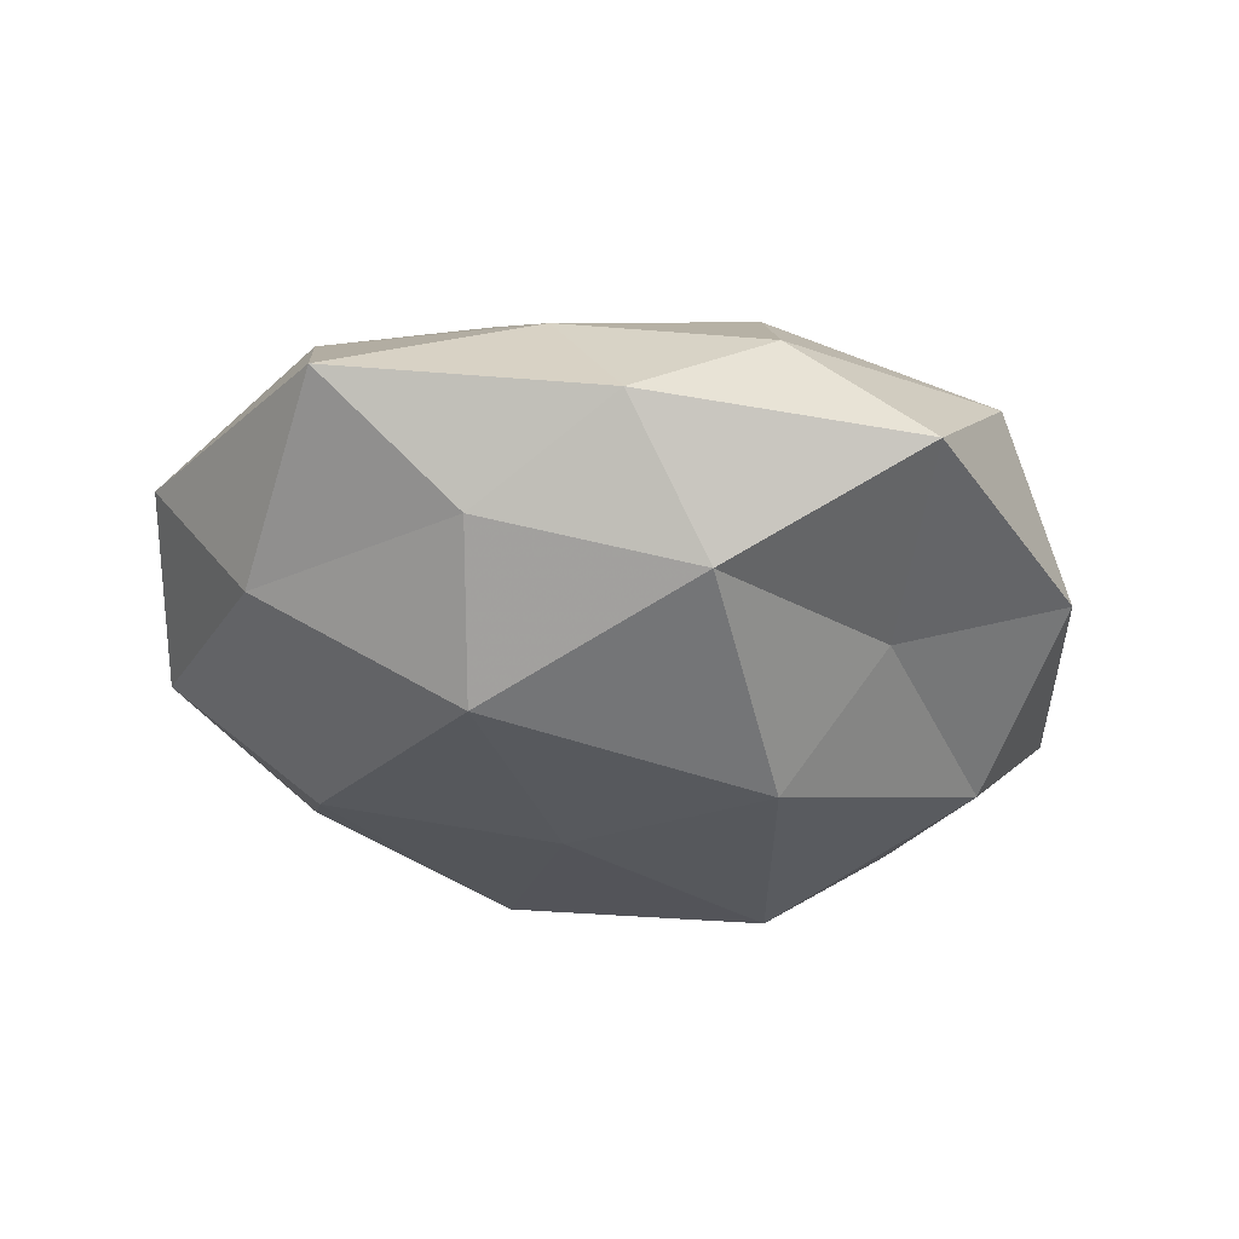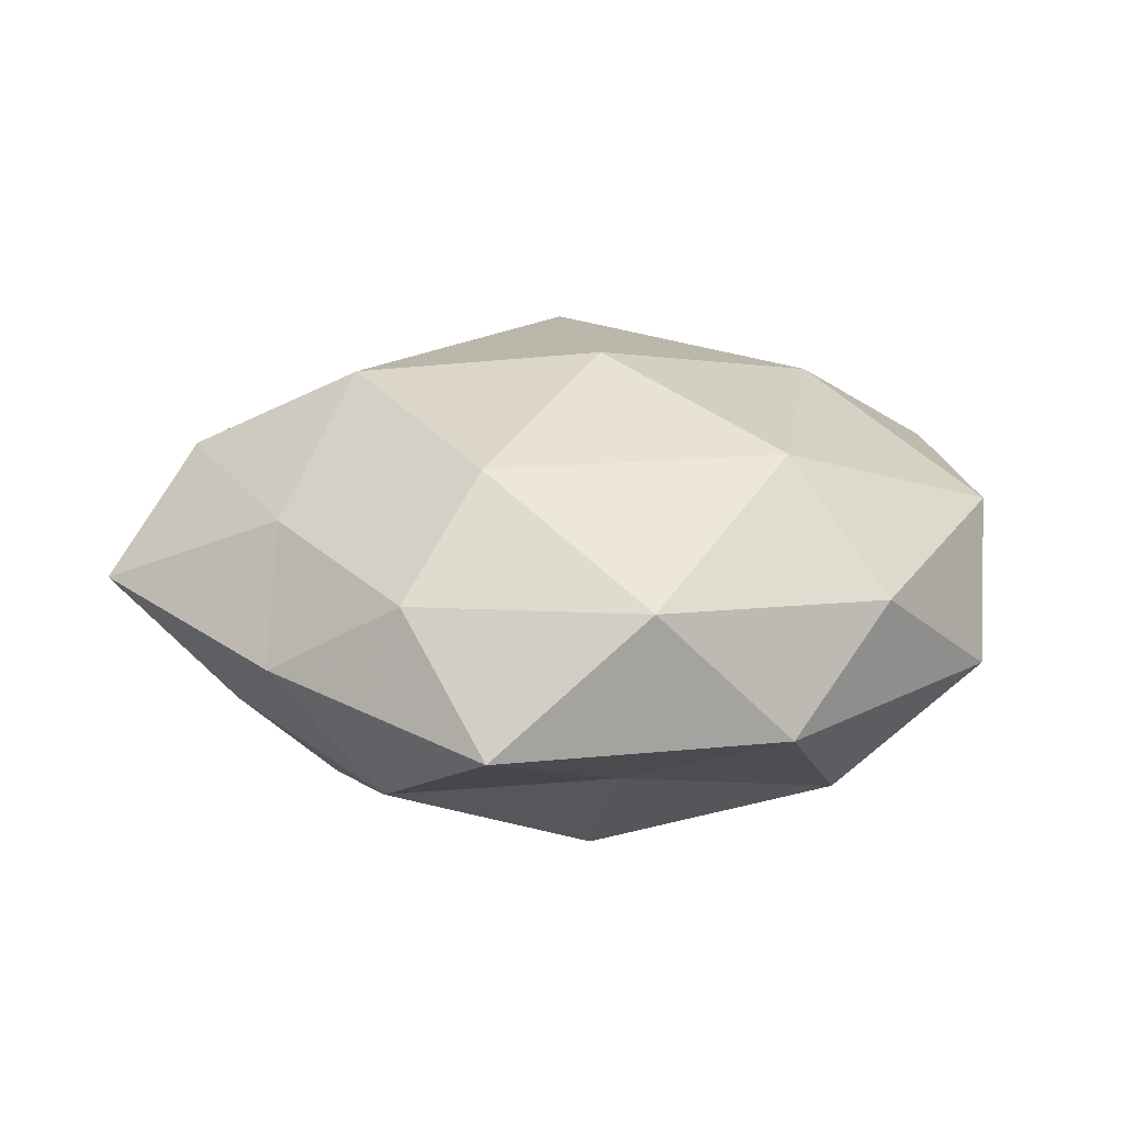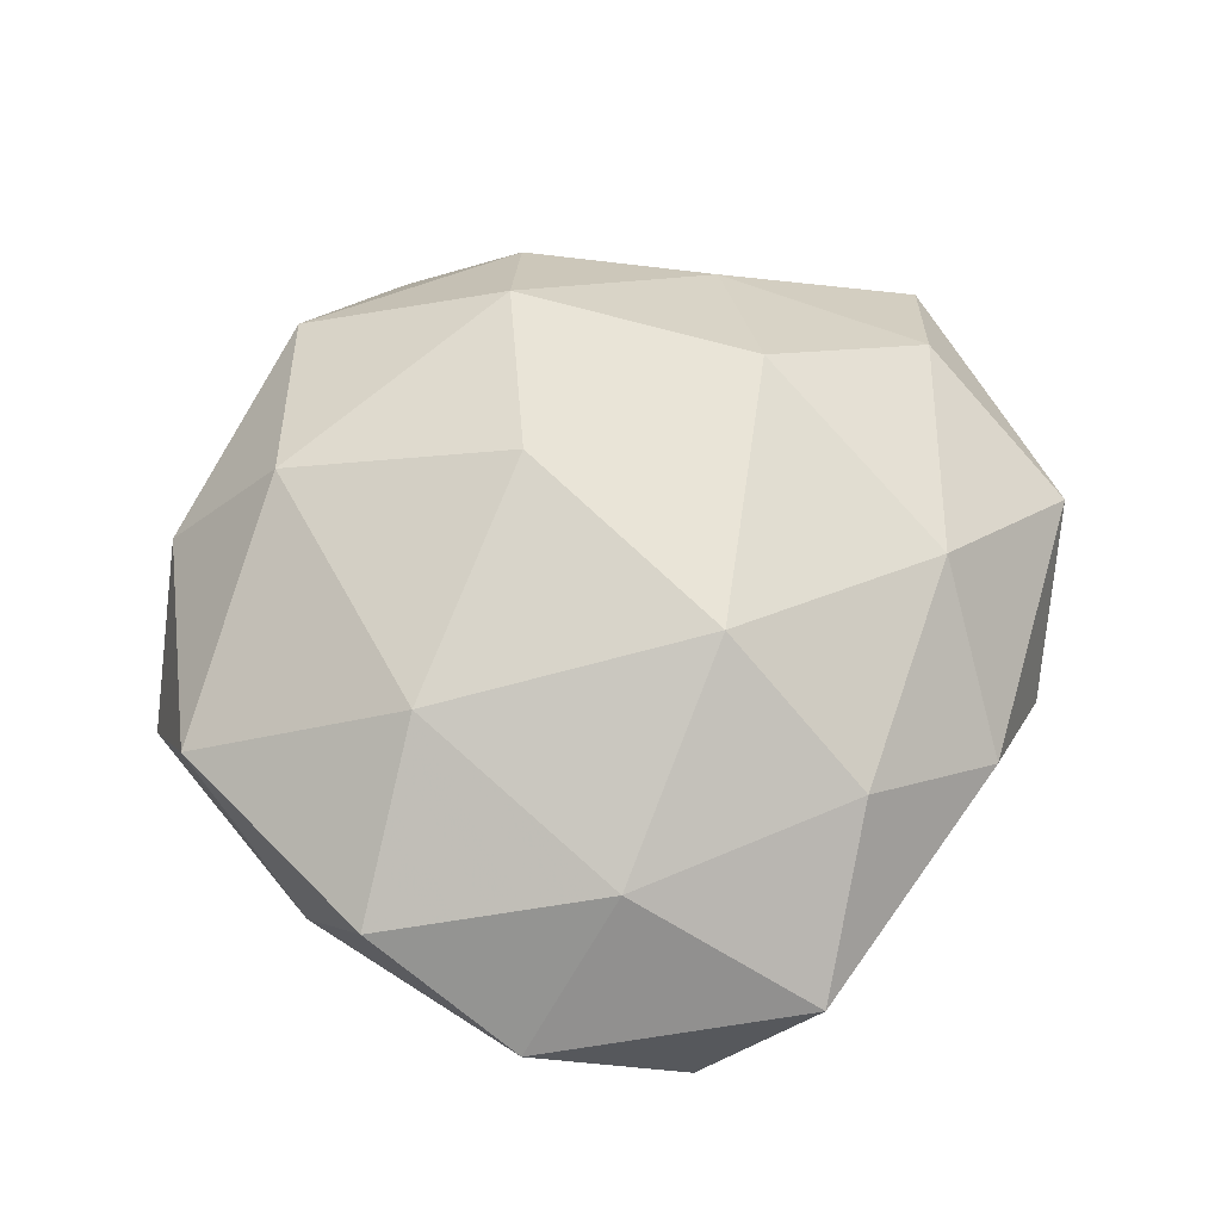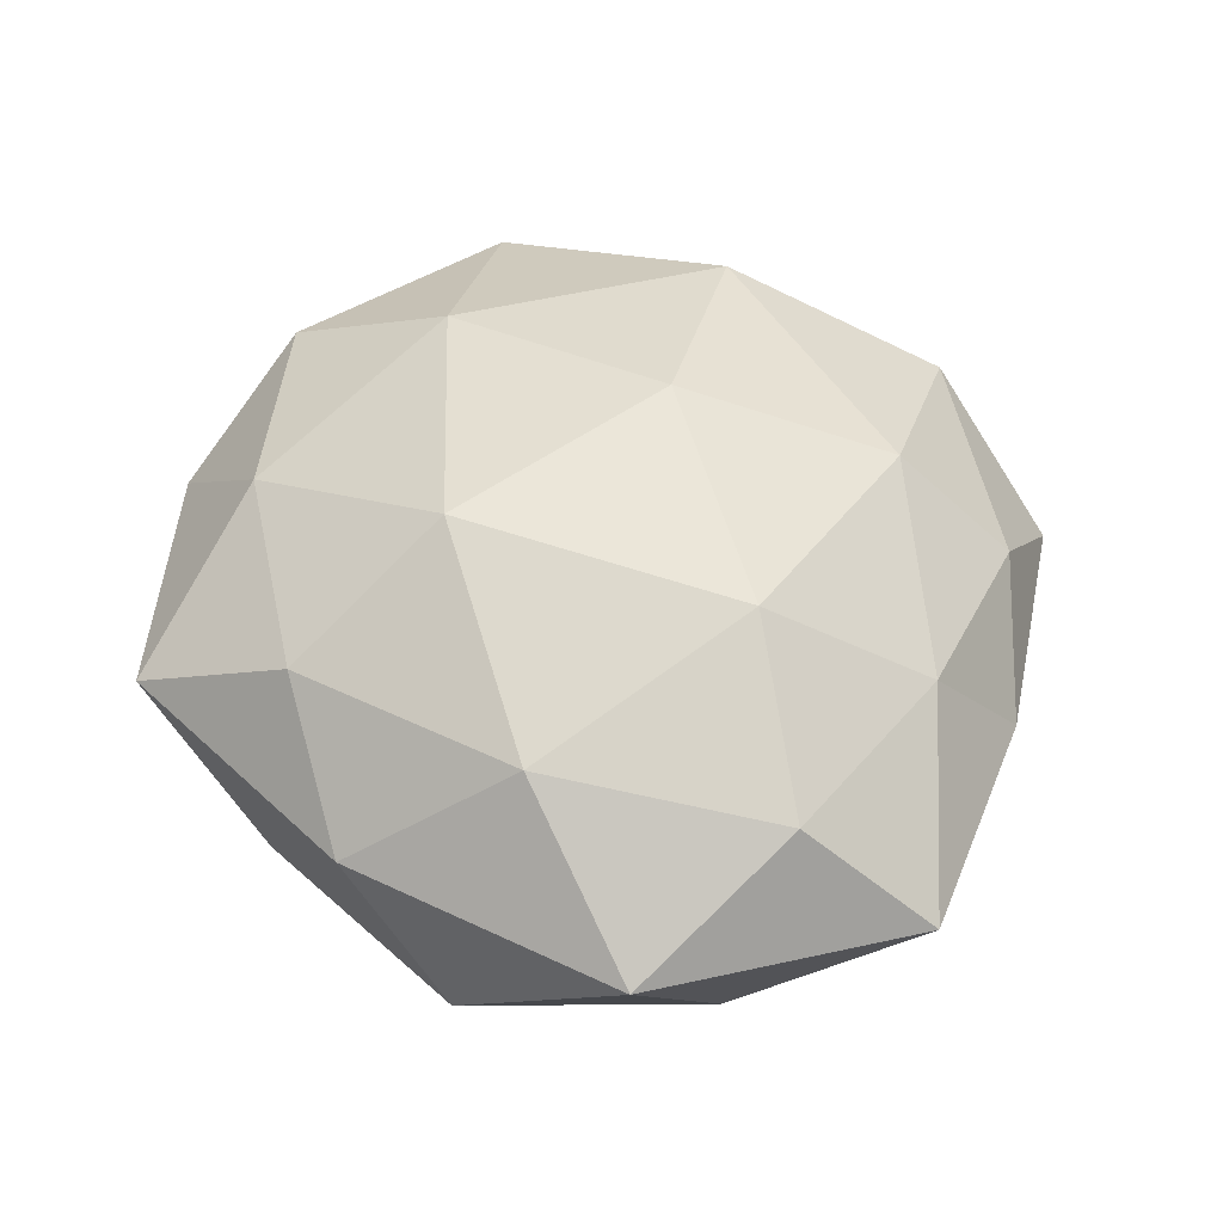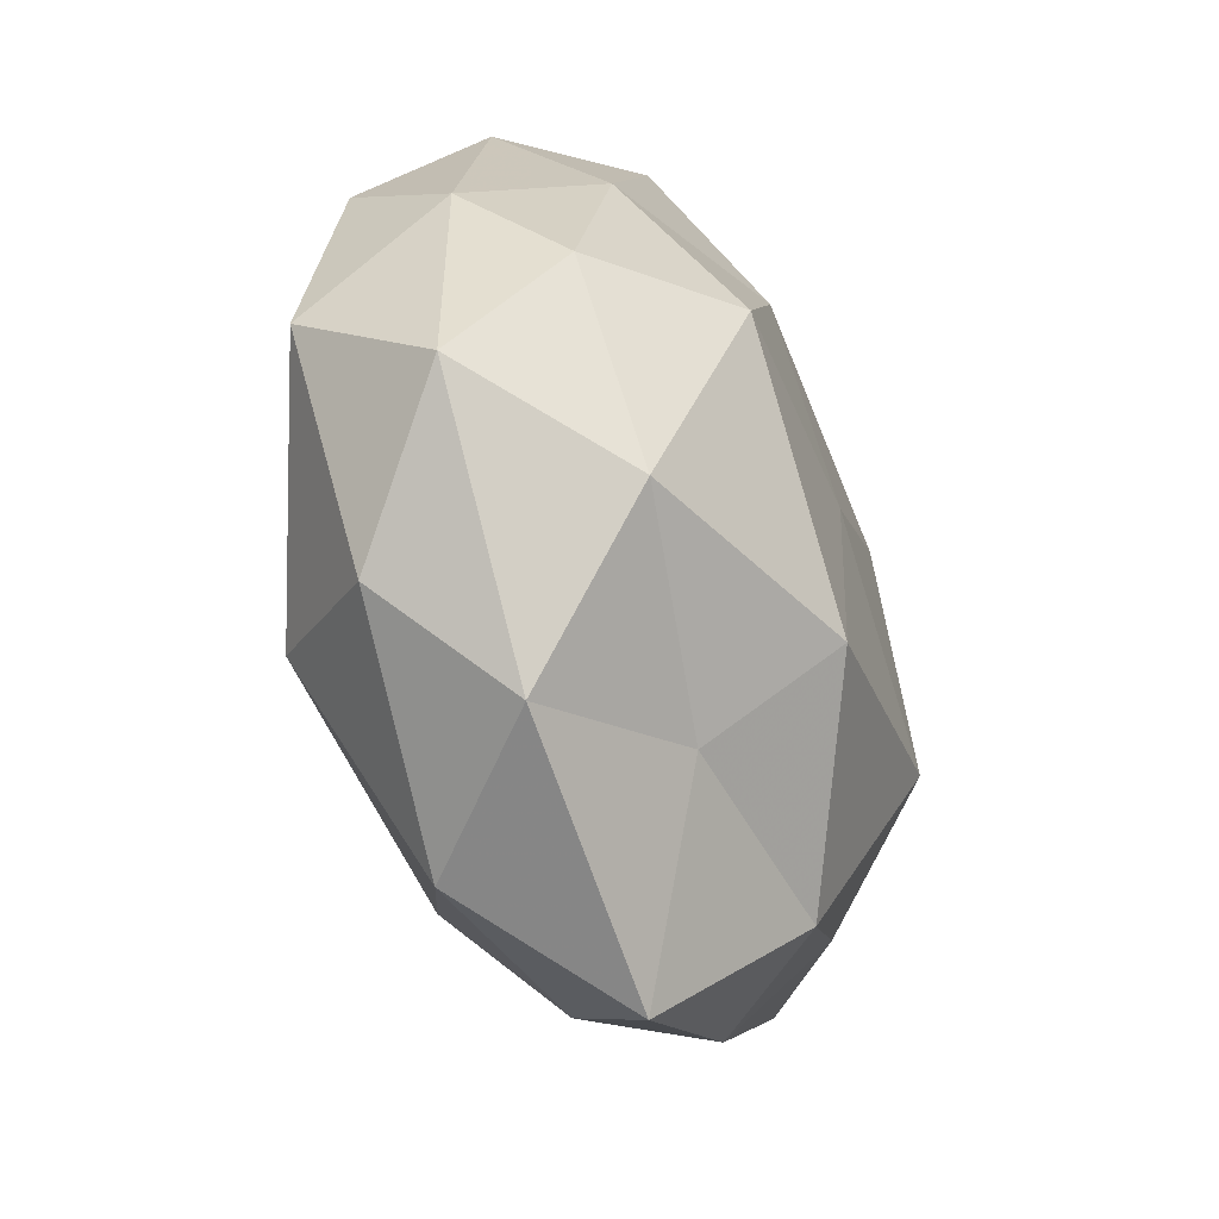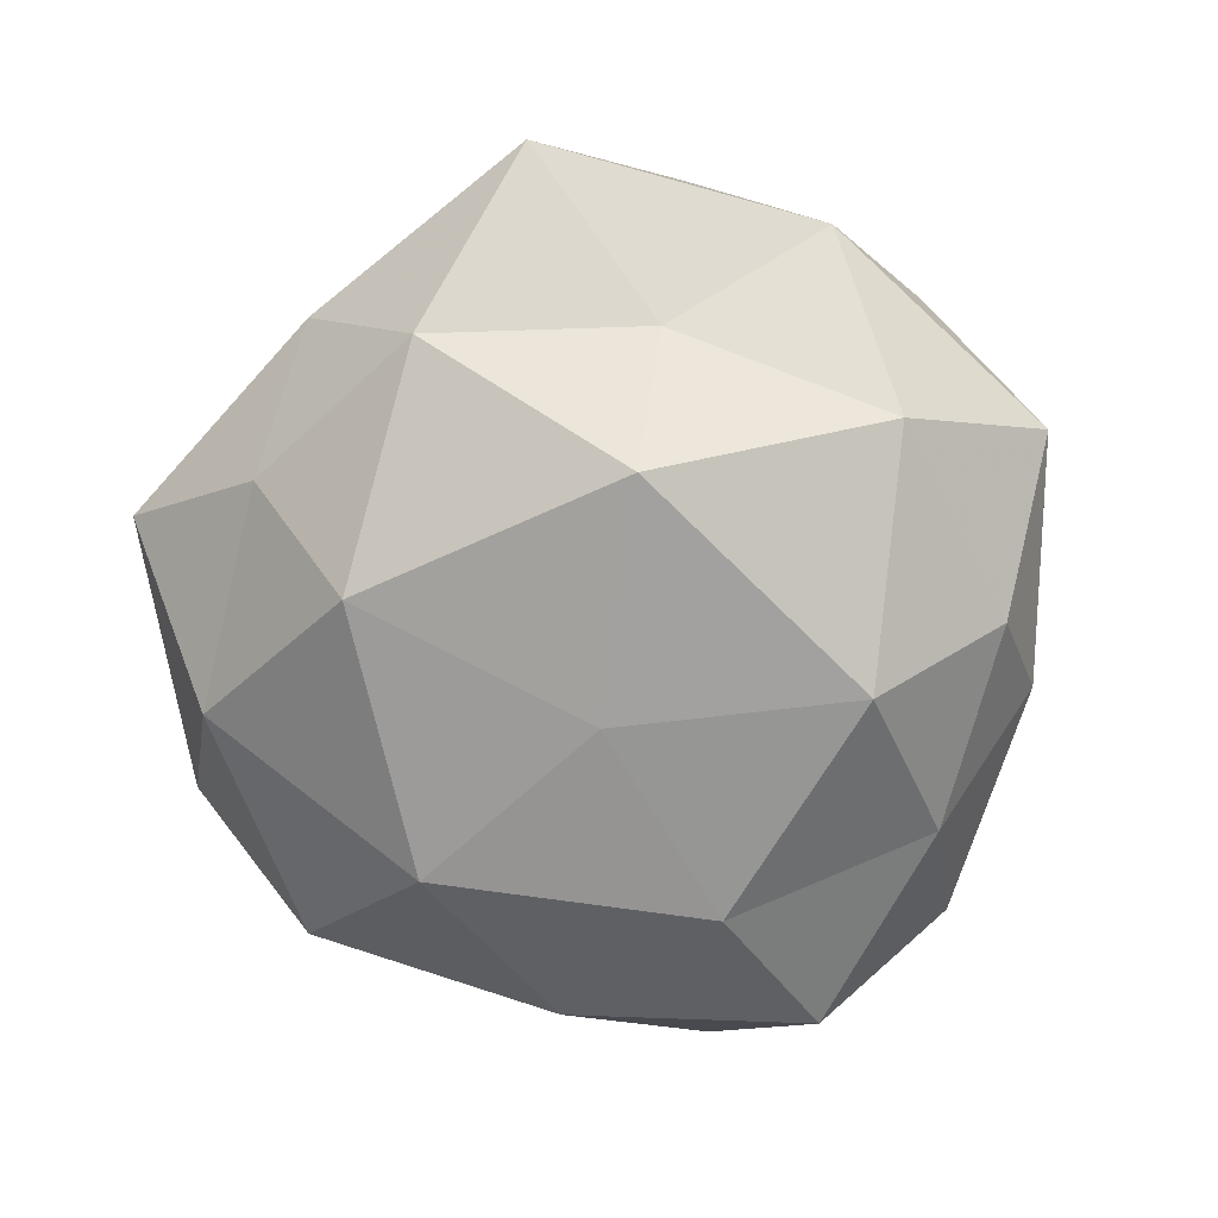
<metadata>
{"format":"obj","ext":"obj","renderer":"f3d","projection":"perspective","resolution":1024,"background":"white","views":[{"elev":-30.9,"azim":-32.8,"up":"+Z"},{"elev":17.6,"azim":11.6,"up":"+Z"},{"elev":63.7,"azim":155.1,"up":"+Z"},{"elev":50.9,"azim":-104.1,"up":"+Z"},{"elev":-39.2,"azim":113.8,"up":"+Y"},{"elev":-78.4,"azim":12.7,"up":"+Z"}]}
</metadata>
<code>
v -0.03729 -0.02674 -0.01177
v -0.05477 -0.02402 0.002085
v 0.02636 0.01006 -0.02826
v -0.04744 -0.009585 0.01619
v -0.04976 -0.001256 -0.01234
v 0.01899 -0.04787 0.0101
v -0.003975 0.007049 -0.02692
v -0.02549 -0.01092 0.02697
v -0.01738 0.04453 -0.01062
v 0.01271 0.05233 -0.01099
v 0.04651 0.01927 -0.002721
v -0.0563 0.01116 0.005164
v -0.003811 -0.0343 0.02173
v 0.04365 0.007798 -0.01569
v 0.01236 -0.03416 -0.01554
v -0.02986 -0.03103 0.01305
v 0.004471 0.03335 -0.02278
v 0.03127 0.03085 -0.01445
v 0.03047 -0.02314 0.0225
v 0.05254 0.0003502 0.01179
v 0.03112 0.04565 0.0007738
v -0.02843 0.02116 -0.02251
v -0.02794 -0.04283 -0.001727
v 0.04342 -0.02817 0.007012
v 0.03648 -0.01879 -0.02075
v -0.04491 0.02861 -0.008448
v 0.001853 -0.05736 -0.005428
v 0.02834 0.01209 0.02453
v -0.001184 0.05611 0.004342
v -0.0139 0.03939 0.01723
v 0.03396 -0.04034 -0.006676
v -0.01492 -0.03961 -0.01768
v -0.02859 -0.01344 -0.0264
v 0.01545 0.03835 0.01648
v -0.005684 0.01946 0.02852
v 0.006446 -0.02073 -0.03007
v -0.01054 -0.04682 0.008656
v 0.005391 -0.009306 0.03049
v 0.04252 0.029 0.01208
v 0.05377 -0.01144 -0.005902
v -0.03237 0.03829 0.005445
v -0.03511 0.01749 0.01929
f 1 2 5
f 2 4 12
f 2 12 5
f 16 4 2
f 16 8 4
f 13 8 16
f 17 3 7
f 10 17 9
f 18 14 3
f 18 11 14
f 18 3 17
f 10 18 17
f 6 19 13
f 10 21 18
f 21 11 18
f 17 7 22
f 17 22 9
f 23 2 1
f 16 2 23
f 6 24 19
f 19 24 20
f 3 14 25
f 5 12 26
f 26 22 5
f 9 22 26
f 19 20 28
f 10 9 29
f 10 29 21
f 6 31 24
f 31 15 25
f 27 31 6
f 27 15 31
f 23 1 32
f 27 32 15
f 23 32 27
f 5 33 1
f 22 33 5
f 22 7 33
f 32 1 33
f 29 34 21
f 29 30 34
f 34 35 28
f 34 30 35
f 7 3 36
f 3 25 36
f 36 25 15
f 15 32 36
f 36 33 7
f 32 33 36
f 37 6 13
f 37 13 16
f 37 16 23
f 37 27 6
f 37 23 27
f 13 38 8
f 13 19 38
f 38 19 28
f 8 38 35
f 28 35 38
f 11 39 20
f 21 39 11
f 28 20 39
f 21 34 39
f 39 34 28
f 14 11 40
f 11 20 40
f 40 20 24
f 40 25 14
f 24 31 40
f 31 25 40
f 9 26 41
f 41 26 12
f 9 41 29
f 29 41 30
f 4 8 42
f 42 12 4
f 8 35 42
f 42 35 30
f 41 12 42
f 30 41 42

</code>
